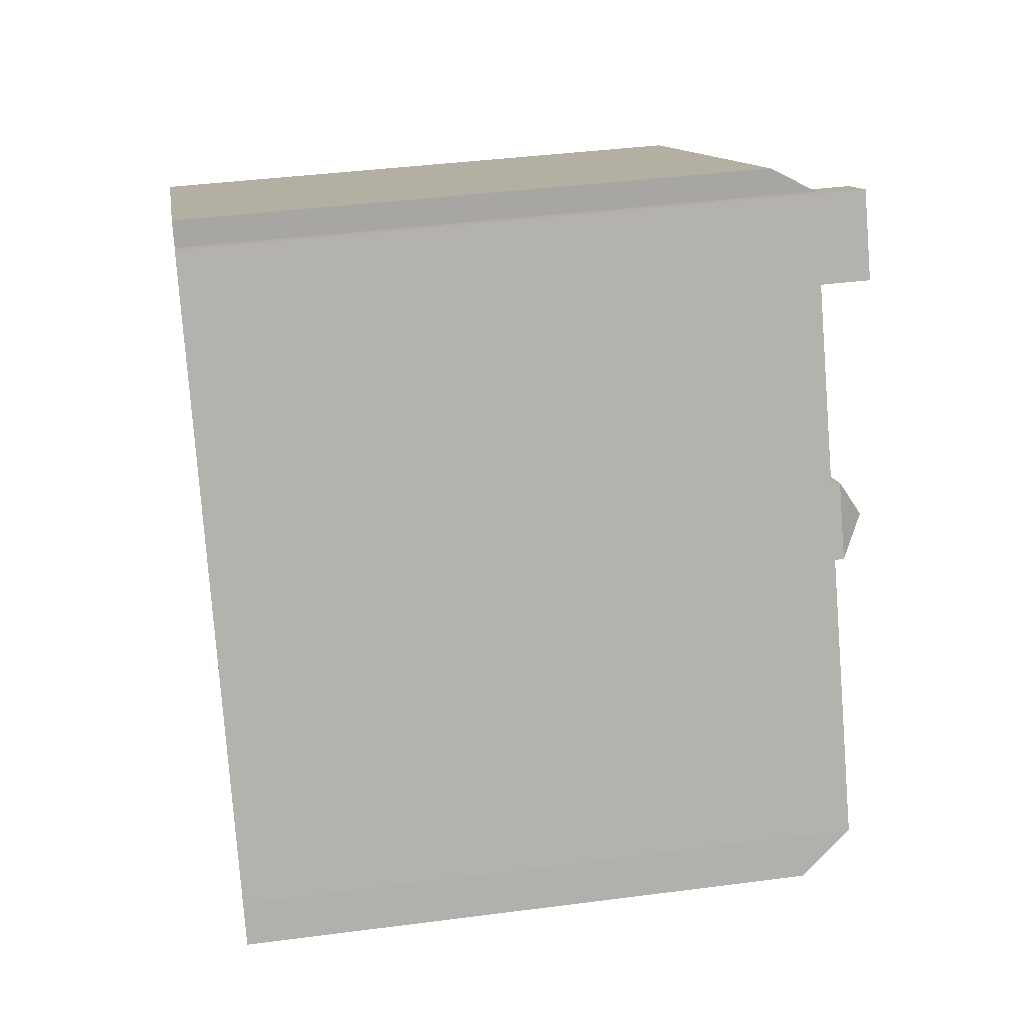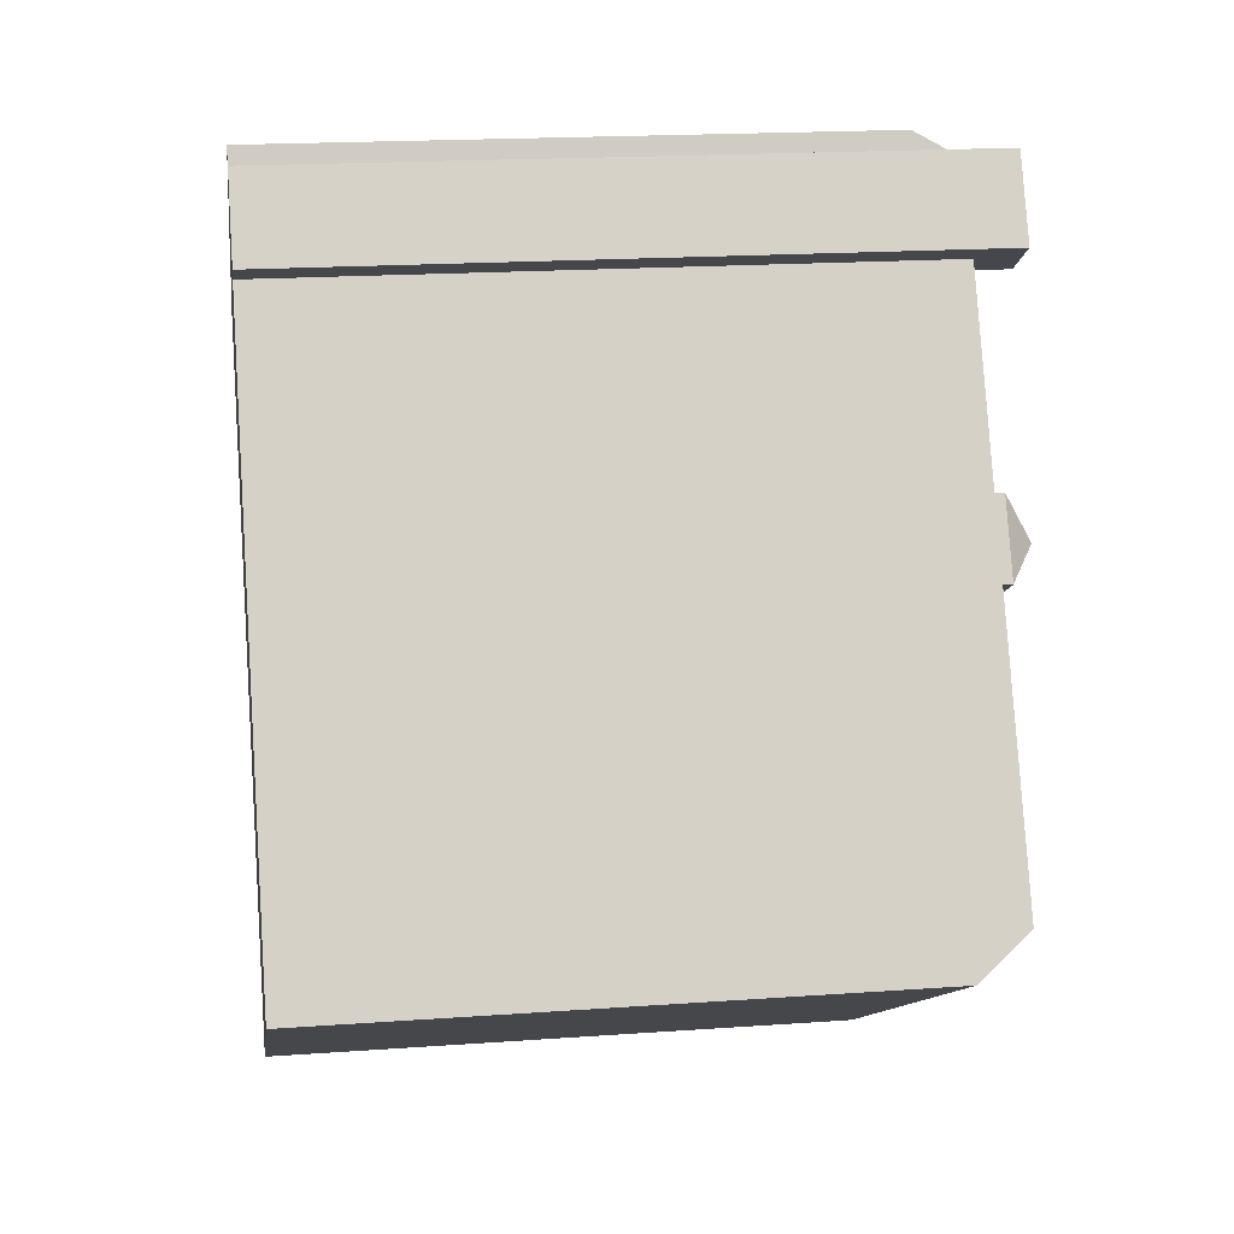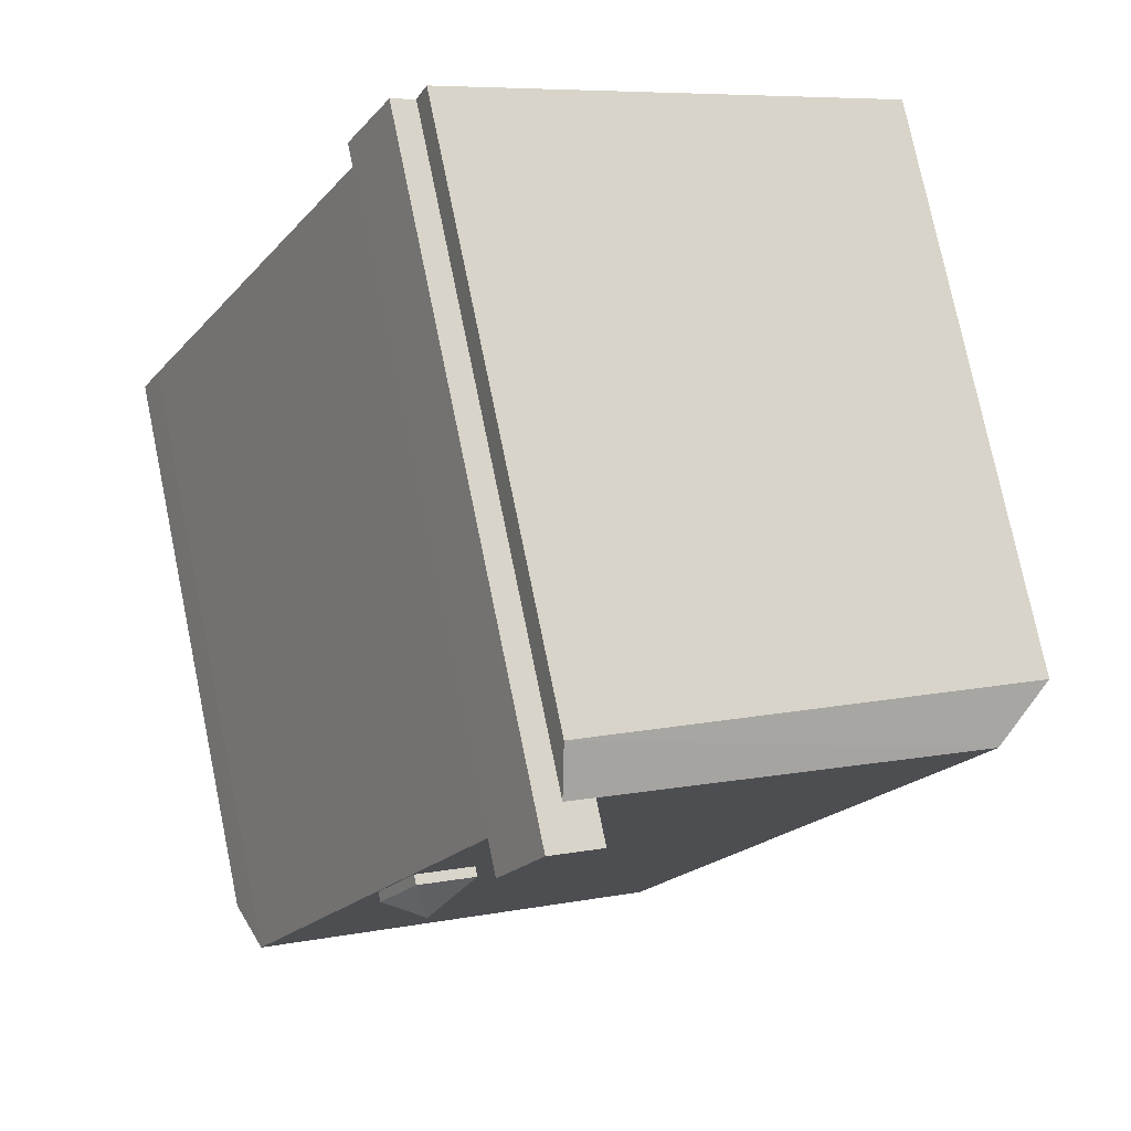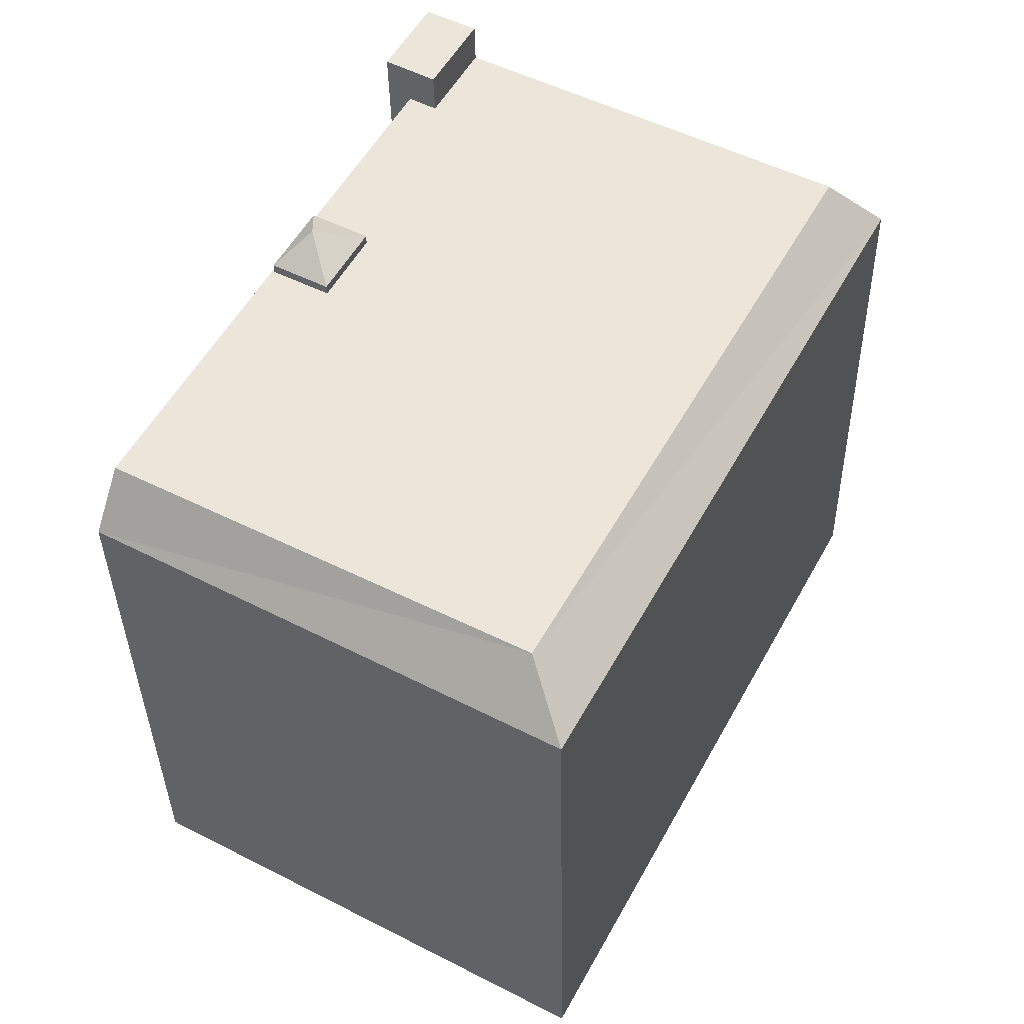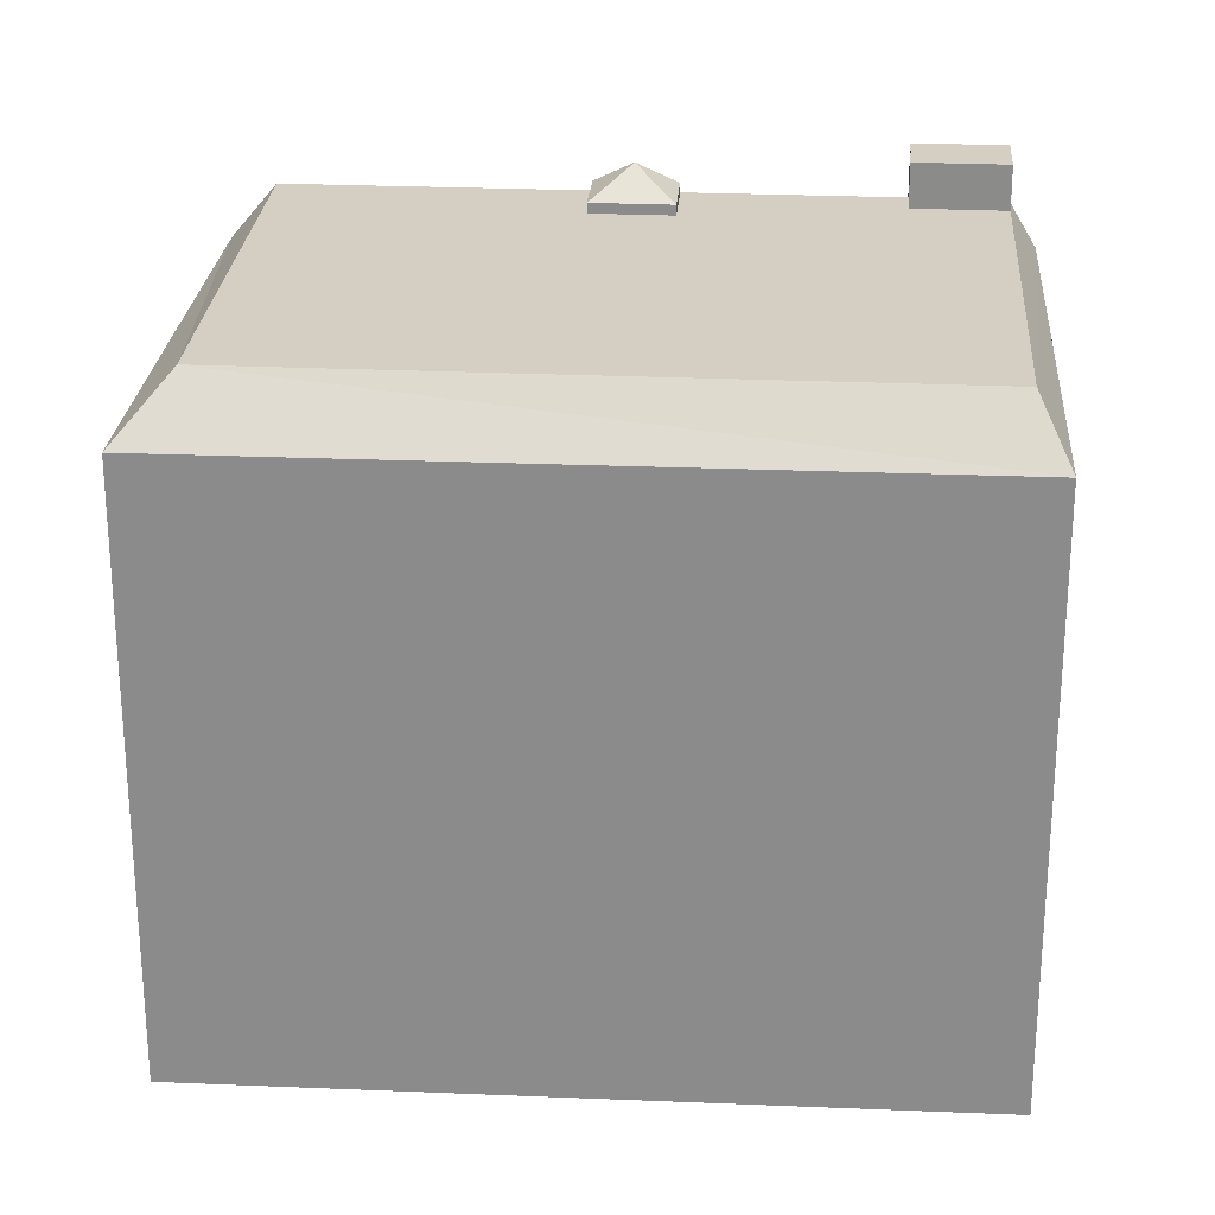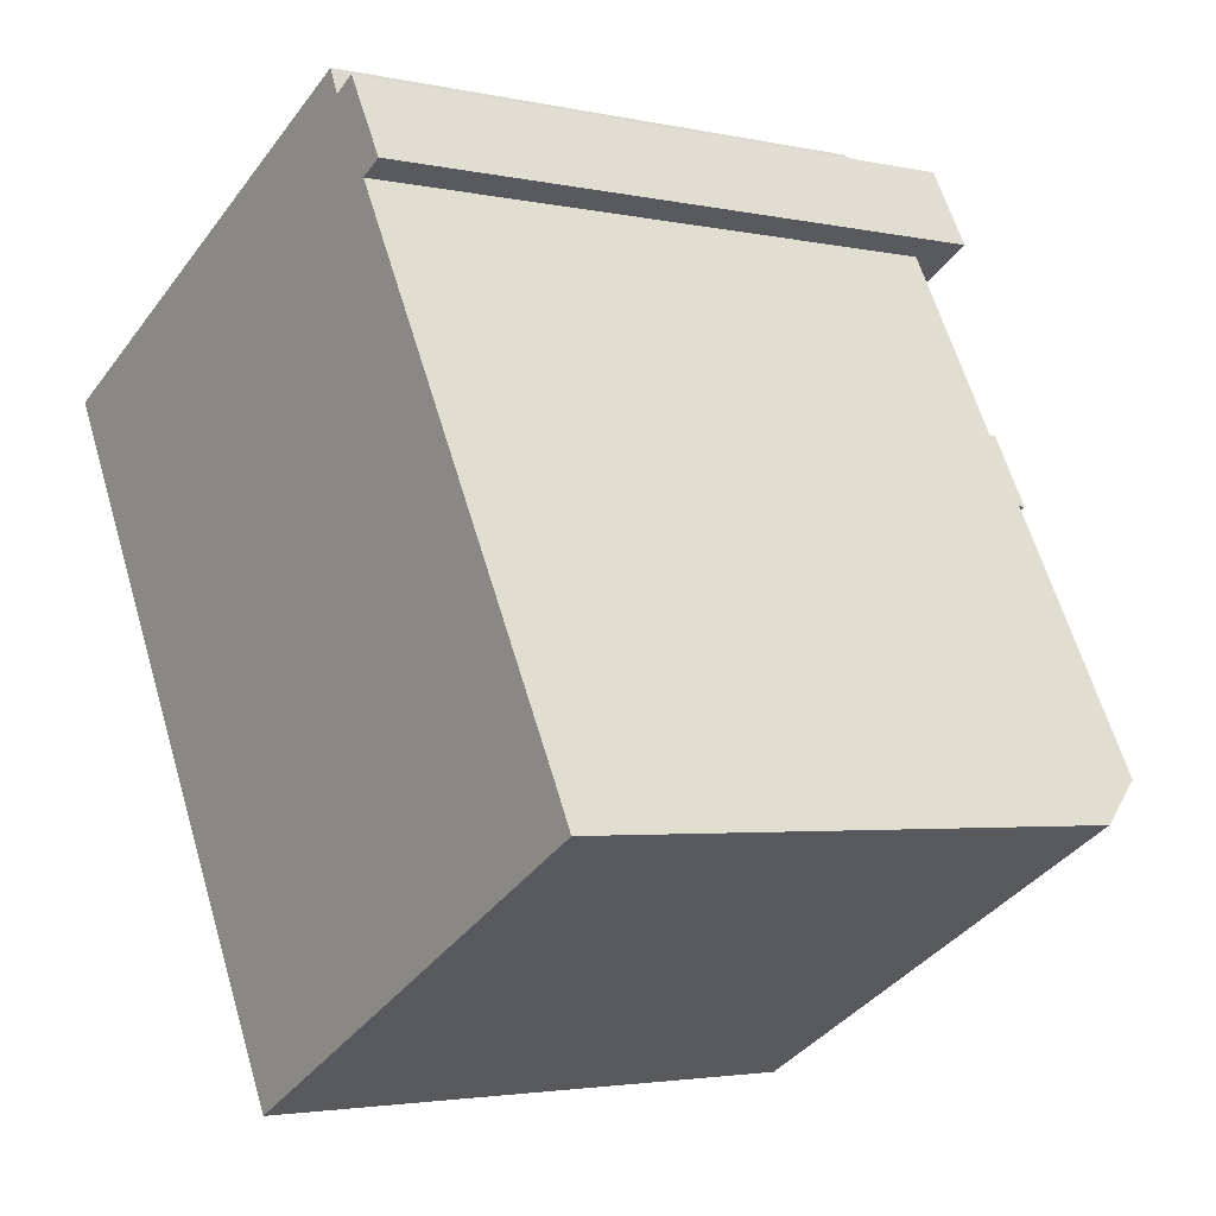
<metadata>
{"format":"obj","ext":"obj","renderer":"f3d","projection":"perspective","resolution":1024,"background":"white","views":[{"elev":39.7,"azim":80.8,"up":"+Z"},{"elev":18.4,"azim":82.1,"up":"+Z"},{"elev":76.5,"azim":168.3,"up":"+Z"},{"elev":-36.4,"azim":-179.0,"up":"+Z"},{"elev":25.6,"azim":-114.4,"up":"+Y"},{"elev":-3.0,"azim":52.9,"up":"+Z"}]}
</metadata>
<code>
v 1.11 6.475 7.539
v 1.878 6.475 6.123
v 0.6026 6.475 7.264
v 1.386 6.475 5.841
v 1.525 6.475 7.764
v 2.297 6.475 6.357
v 1.11 6.475 7.539
v 1.878 6.475 6.123
v 2.598 5.888 2.303
v 3.547 6.356 2.011
v 3.281 5.888 1.051
v 3.281 5.888 1.051
v 3.547 6.356 2.011
v 4.284 5.888 1.598
v 2.598 5.888 2.303
v 3.601 5.888 2.85
v 3.547 6.356 2.011
v 3.547 6.356 2.011
v 3.601 5.888 2.85
v 4.284 5.888 1.598
v -7.227 4.775 3.623
v 0.9186 4.894 7.98
v -6.141 5.71 3.603
v -6.141 5.71 3.603
v 0.9186 4.894 7.98
v 0.6026 5.71 7.264
v 0.6026 5.71 7.264
v 0.9186 4.894 7.98
v 1.11 5.71 7.539
v -0.9154 4.775 -8.161
v -0.4514 5.71 -6.882
v 7.168 4.775 -3.643
v -0.4514 5.71 -6.882
v 6.801 5.71 -2.946
v 7.168 4.775 -3.643
v -7.227 4.775 3.623
v -6.141 5.71 3.603
v -0.4514 5.71 -6.882
v -7.227 4.775 3.623
v -0.4514 5.71 -6.882
v -0.9154 4.775 -8.161
v -6.141 5.71 3.603
v 0.6026 5.71 7.264
v 1.326 5.71 5.949
v -6.141 5.71 3.603
v 2.598 5.71 2.303
v 3.281 5.71 1.051
v -6.141 5.71 3.603
v 3.281 5.71 1.051
v -0.4514 5.71 -6.882
v 3.281 5.71 1.051
v 4.284 5.71 1.598
v 6.801 5.71 -2.946
v -0.4514 5.71 -6.882
v 3.281 5.71 1.051
v 6.801 5.71 -2.946
v 1.878 5.71 6.123
v 6.801 5.71 -2.946
v 4.284 5.71 1.598
v -6.141 5.71 3.603
v 1.326 5.71 5.949
v 1.386 5.71 5.841
v 1.386 5.71 5.841
v 1.878 5.71 6.123
v 3.601 5.71 2.85
v 1.386 5.71 5.841
v 3.601 5.71 2.85
v 2.598 5.71 2.303
v 1.878 5.71 6.123
v 4.284 5.71 1.598
v 3.601 5.71 2.85
v -6.141 5.71 3.603
v 1.386 5.71 5.841
v 2.598 5.71 2.303
v 1.386 6.475 5.841
v 1.878 5.71 6.123
v 1.386 5.71 5.841
v 1.878 6.475 6.123
v 1.878 6.475 6.123
v 2.297 6.475 6.357
v 1.878 5.71 6.123
v 2.297 -5.637 6.357
v 1.878 5.71 6.123
v 2.297 6.475 6.357
v 1.878 -5.637 6.123
v 0.6026 6.475 7.264
v 1.326 5.71 5.949
v 0.6026 5.71 7.264
v 1.386 6.475 5.841
v 1.326 5.71 5.949
v 1.386 6.475 5.841
v 1.386 5.71 5.841
v 0.6026 6.475 7.264
v 0.6026 5.71 7.264
v 1.11 6.475 7.539
v 1.11 5.71 7.539
v 1.11 5.71 7.539
v 1.11 -5.637 7.539
v 1.525 -5.637 7.764
v 1.525 6.475 7.764
v 1.11 6.475 7.539
v 1.11 5.71 7.539
v 1.525 6.475 7.764
v 2.297 -5.637 6.357
v 2.297 6.475 6.357
v 1.525 -5.637 7.764
v 1.525 6.475 7.764
v 2.598 5.888 2.303
v 3.281 5.71 1.051
v 2.598 5.71 2.303
v 3.281 5.888 1.051
v 3.281 5.888 1.051
v 4.284 5.71 1.598
v 3.281 5.71 1.051
v 4.284 5.888 1.598
v 2.598 5.888 2.303
v 2.598 5.71 2.303
v 3.601 5.888 2.85
v 3.601 5.71 2.85
v 3.601 5.888 2.85
v 3.601 5.71 2.85
v 4.284 5.71 1.598
v 4.284 5.888 1.598
v -7.227 4.775 3.623
v -7.227 -5.637 3.623
v 0.9186 -5.637 7.98
v 0.9186 4.894 7.98
v 1.014 -5.637 7.759
v 1.11 -5.637 7.539
v 1.11 5.71 7.539
v 0.9186 4.894 7.98
v 0.9186 -5.637 7.98
v 1.014 -5.637 7.759
v 0.9186 4.894 7.98
v 1.014 -5.637 7.759
v 1.11 5.71 7.539
v 7.168 -5.637 -3.643
v 7.168 4.775 -3.643
v 6.801 -5.637 -2.946
v 6.801 5.71 -2.946
v 1.878 5.71 6.123
v 1.878 -5.637 6.123
v 6.801 5.71 -2.946
v 6.801 -5.637 -2.946
v -0.9154 -5.637 -8.161
v -0.9154 4.775 -8.161
v 7.168 -5.637 -3.643
v 7.168 4.775 -3.643
v -7.227 4.775 3.623
v -0.9154 -5.637 -8.161
v -7.227 -5.637 3.623
v -0.9154 4.775 -8.161
v -7.227 -5.637 3.623
v 1.014 -5.637 7.759
v 0.9186 -5.637 7.98
v 1.11 -5.637 7.539
v 1.878 -5.637 6.123
v 2.297 -5.637 6.357
v 1.525 -5.637 7.764
v -0.9154 -5.637 -8.161
v 6.801 -5.637 -2.946
v 7.168 -5.637 -3.643
g CDNNDG01_0004340
f 1 2 3
f 3 2 4
f 5 6 7
f 7 6 8
f 9 10 11
f 12 13 14
f 15 16 17
f 18 19 20
f 21 22 23
f 24 25 26
f 27 28 29
f 30 31 32
f 33 34 35
f 36 37 38
f 39 40 41
f 42 43 44
f 45 46 47
f 48 49 50
f 51 52 53
f 54 55 56
f 57 58 59
f 60 61 62
f 63 64 65
f 66 67 68
f 69 70 71
f 72 73 74
f 75 76 77
f 75 78 76
f 79 80 81
f 82 83 84
f 83 82 85
f 86 87 88
f 86 89 87
f 90 91 92
f 93 94 95
f 95 94 96
f 97 98 99
f 100 97 99
f 101 102 103
f 104 105 106
f 106 105 107
f 108 109 110
f 108 111 109
f 112 113 114
f 112 115 113
f 116 117 118
f 118 117 119
f 120 121 122
f 122 123 120
f 124 125 126
f 127 124 126
f 128 129 130
f 131 132 133
f 134 135 136
f 137 138 139
f 139 138 140
f 141 142 143
f 144 143 142
f 145 146 147
f 148 147 146
f 149 150 151
f 149 152 150
f 153 154 155
f 153 156 154
f 153 157 156
f 156 158 159
f 160 161 157
f 153 160 157
f 156 157 158
f 160 162 161

</code>
